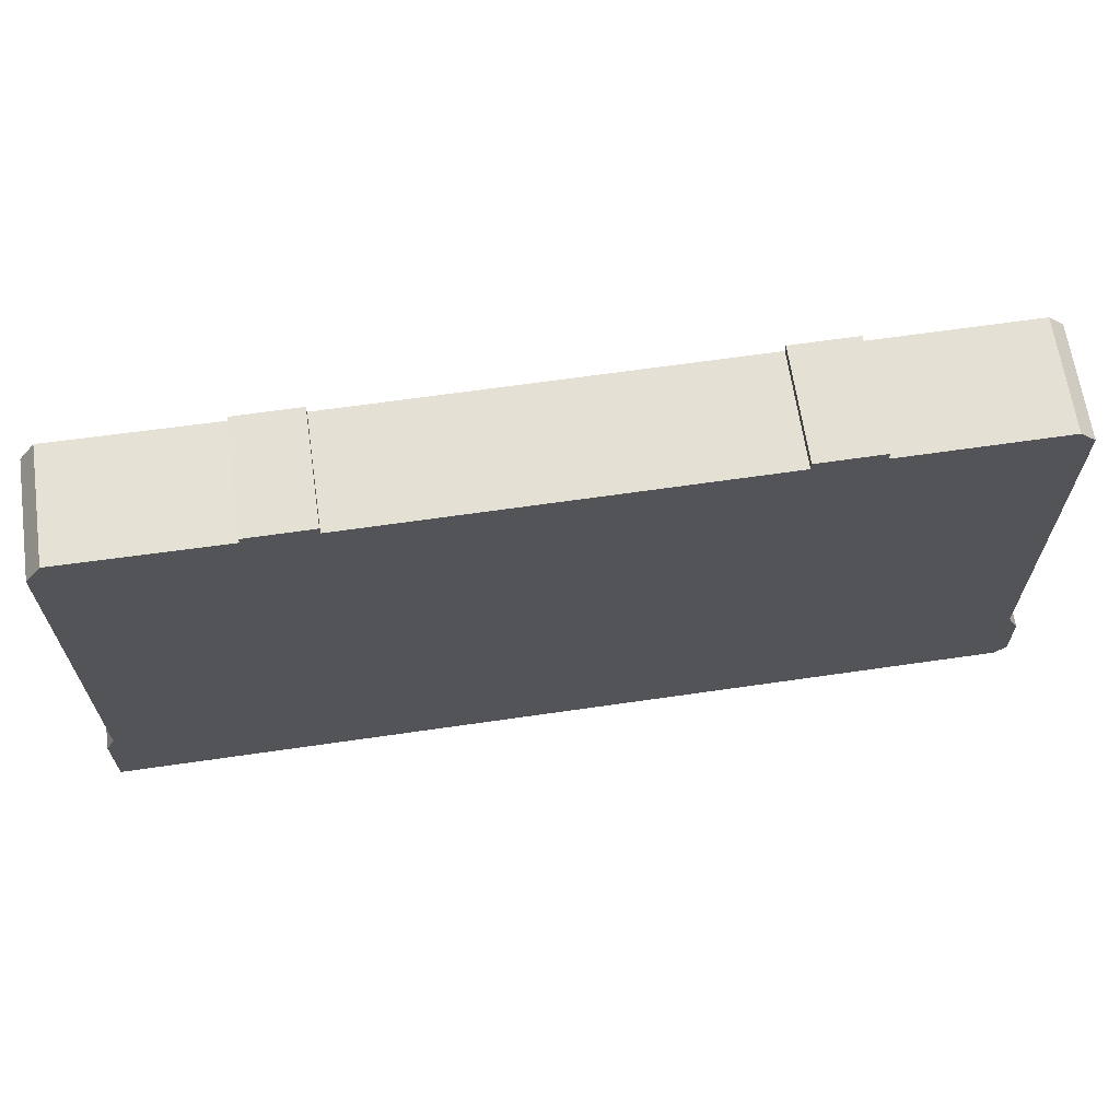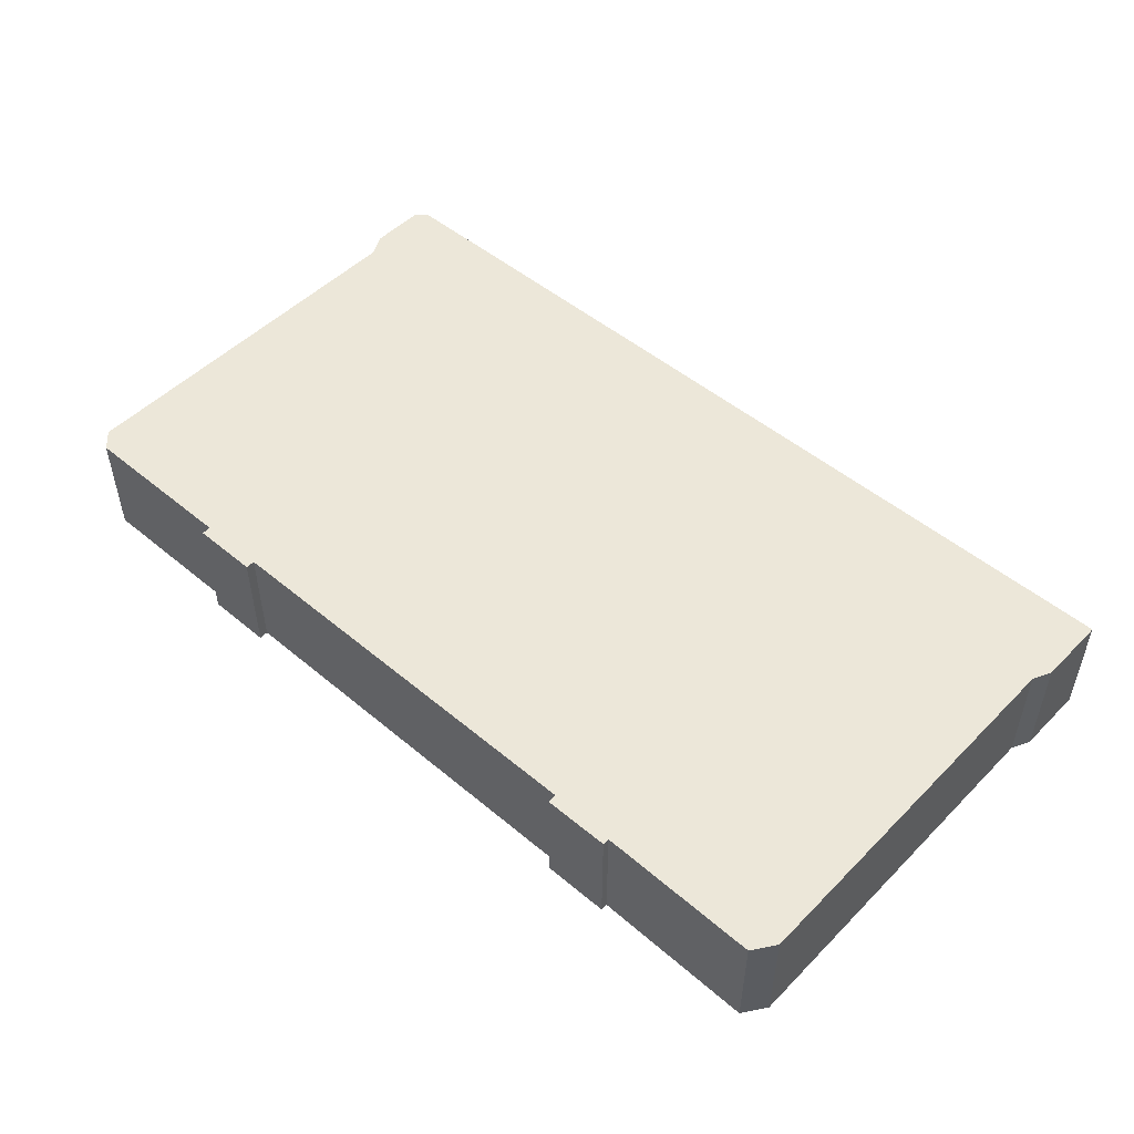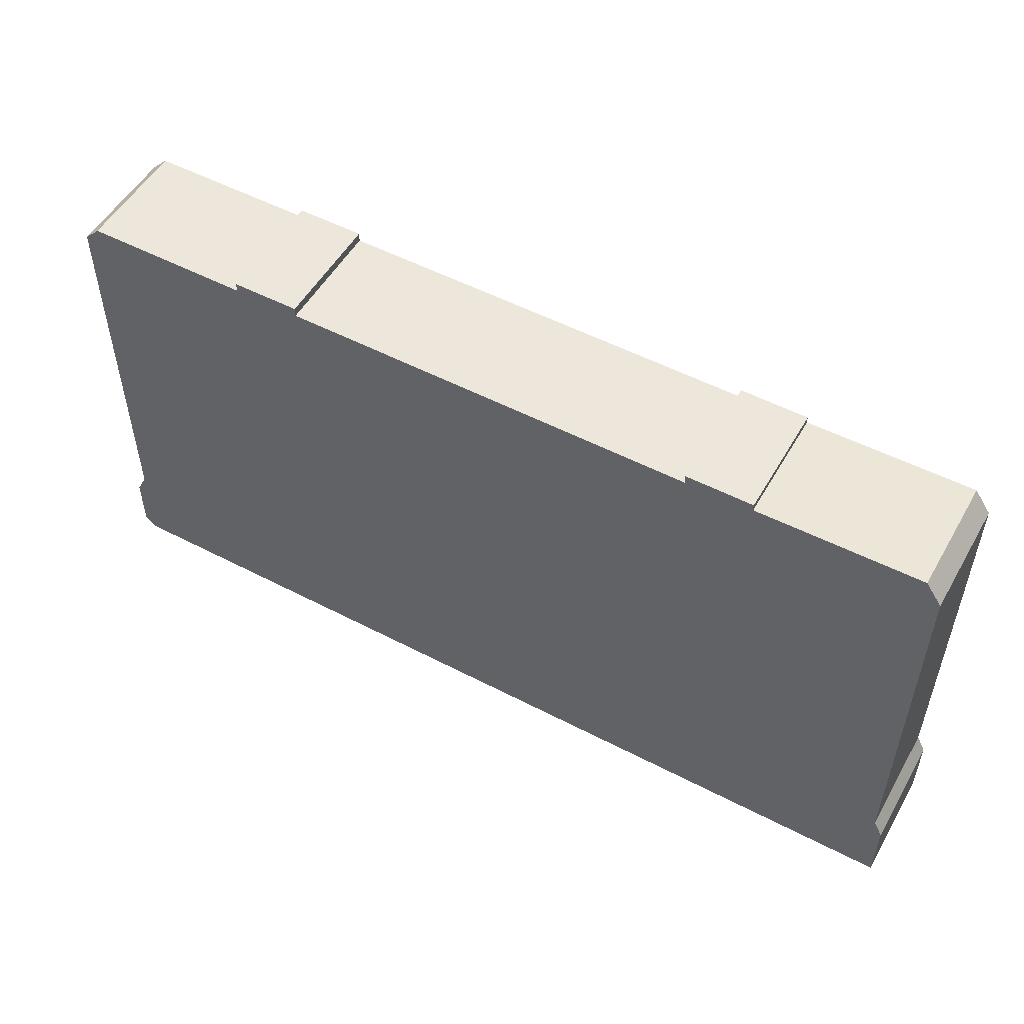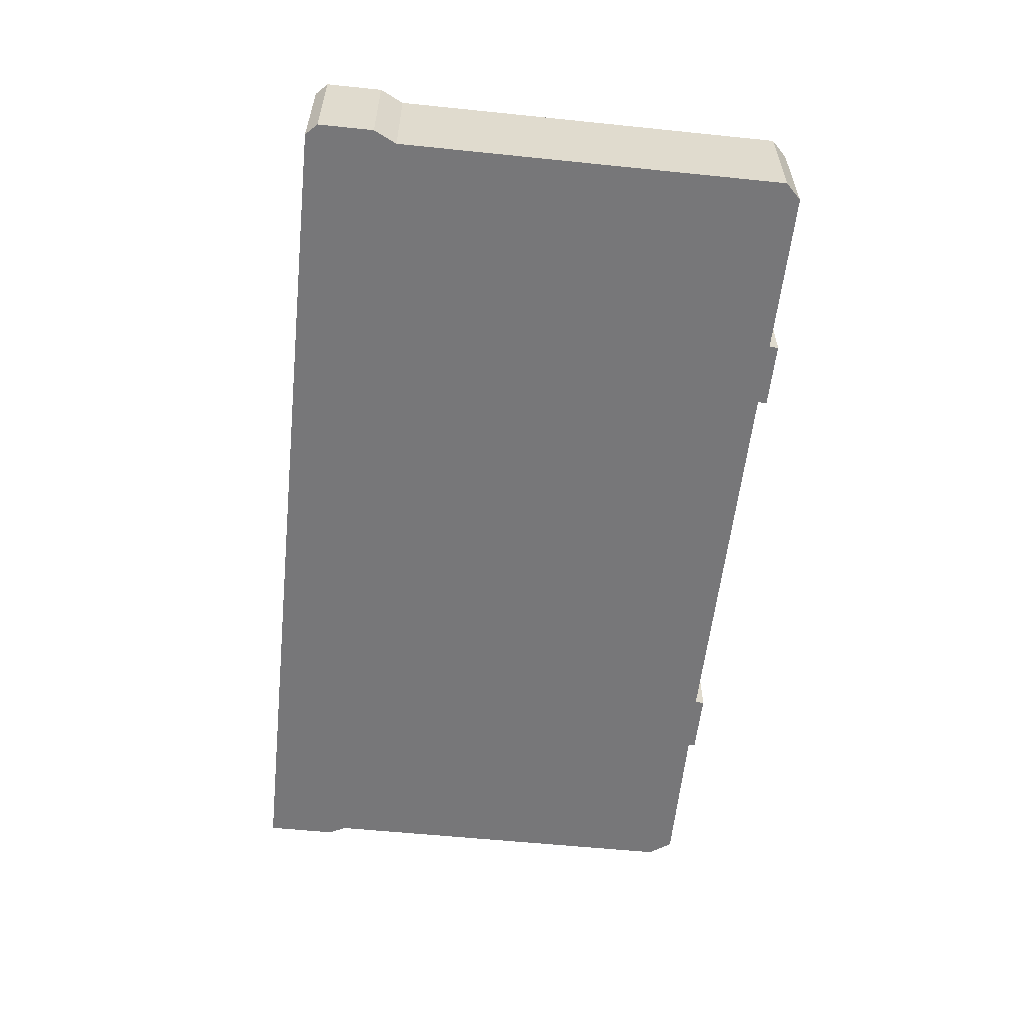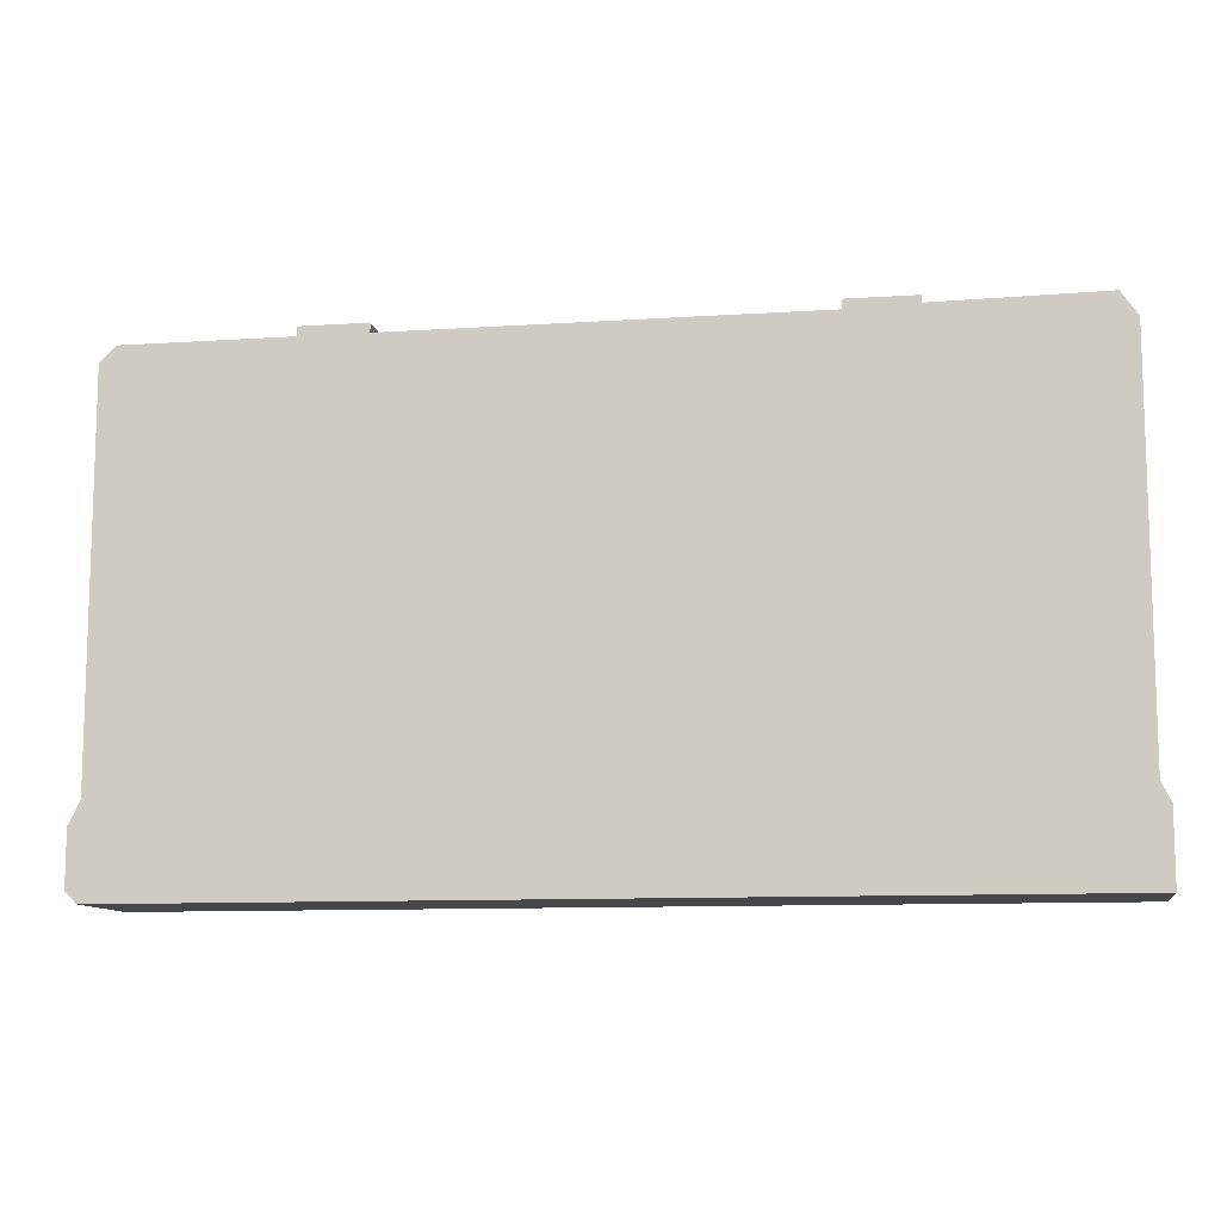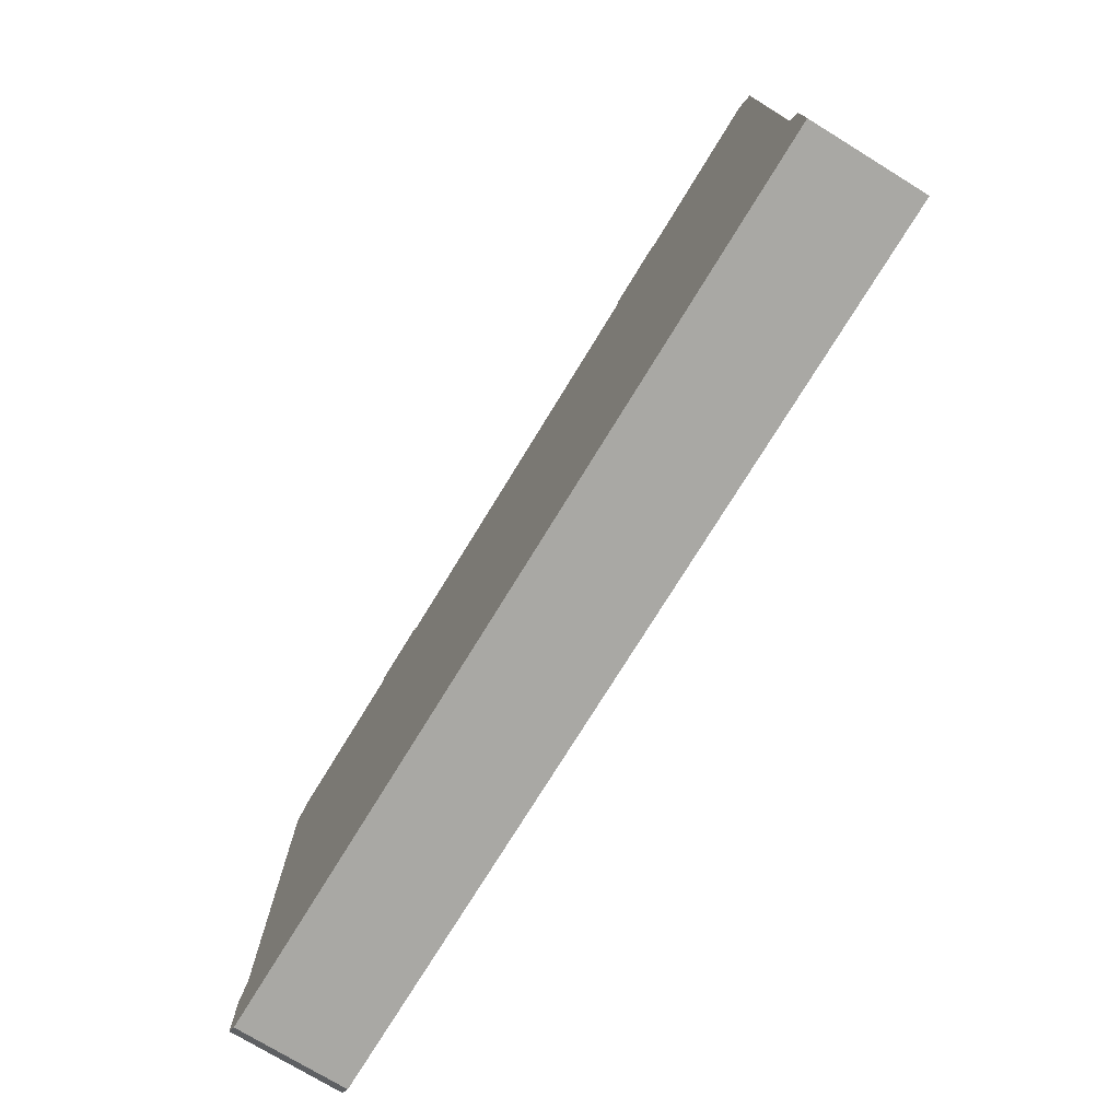
<metadata>
{"format":"obj","ext":"obj","renderer":"f3d","projection":"perspective","resolution":1024,"background":"white","views":[{"elev":65.4,"azim":-8.3,"up":"+Y"},{"elev":50.1,"azim":-137.5,"up":"+Z"},{"elev":52.7,"azim":-150.7,"up":"+Y"},{"elev":-57.2,"azim":83.9,"up":"+Z"},{"elev":-10.6,"azim":-170.7,"up":"+Y"},{"elev":-74.9,"azim":-121.5,"up":"+Y"}]}
</metadata>
<code>
g sbg_gravedigger001_c_panel02_01
v 0.89 2.15 0
v -0.9 2.15 0
v -0.9 2.19 0
v -1.19 2.19 0
v -1.19 2.16 0
v -1.9 2.17 0
v -1.97 2.07 0
v -1.97 0.39 0
v -2.01 0.31 0
v -2.01 0 0
v 1.97 0 0
v 2.02 0.05 0
v 2.02 0.29 0
v 1.97 0.39 0
v 1.97 2.08 0
v 1.9 2.15 0
v 1.18 2.15 0
v 1.18 2.19 0
v 0.89 2.19 0
v 0.89 2.15 0.5
v -0.9 2.15 0.5
v -0.9 2.19 0.5
v -1.19 2.19 0.5
v -1.19 2.16 0.5
v -1.9 2.17 0.5
v -1.97 2.07 0.5
v -1.97 0.39 0.5
v -2.01 0.31 0.5
v -2.01 0 0.5
v 1.97 0 0.5
v 2.02 0.05 0.5
v 2.02 0.29 0.5
v 1.97 0.39 0.5
v 1.97 2.08 0.5
v 1.9 2.15 0.5
v 1.18 2.15 0.5
v 1.18 2.19 0.5
v 0.89 2.19 0.5
g sbg_gravedigger001_c_panel02_01_0
f 19 18 17
f 17 16 15
f 17 15 14
f 19 17 1
f 17 14 1
f 12 11 13
f 11 14 13
f 10 9 8
f 11 10 8
f 8 7 5
f 7 6 5
f 8 5 2
f 3 2 5
f 4 3 5
f 1 14 8
f 2 1 8
f 11 8 14
f 18 36 17
f 36 18 37
f 19 37 18
f 37 19 38
f 16 34 15
f 34 16 35
f 17 35 16
f 35 17 36
f 15 33 14
f 33 15 34
f 1 38 19
f 38 1 20
f 12 30 11
f 30 12 31
f 13 31 12
f 31 13 32
f 14 32 13
f 32 14 33
f 9 27 8
f 27 9 28
f 10 28 9
f 28 10 29
f 11 29 10
f 29 11 30
f 8 26 7
f 26 8 27
f 6 24 5
f 24 6 25
f 7 25 6
f 25 7 26
f 3 21 2
f 21 3 22
f 4 22 3
f 22 4 23
f 5 23 4
f 23 5 24
f 2 20 1
f 20 2 21
f 36 37 38
f 34 35 36
f 33 34 36
f 20 36 38
f 20 33 36
f 32 30 31
f 32 33 30
f 27 28 29
f 27 29 30
f 24 26 27
f 24 25 26
f 21 24 27
f 24 21 22
f 24 22 23
f 27 33 20
f 27 20 21
f 33 27 30

</code>
